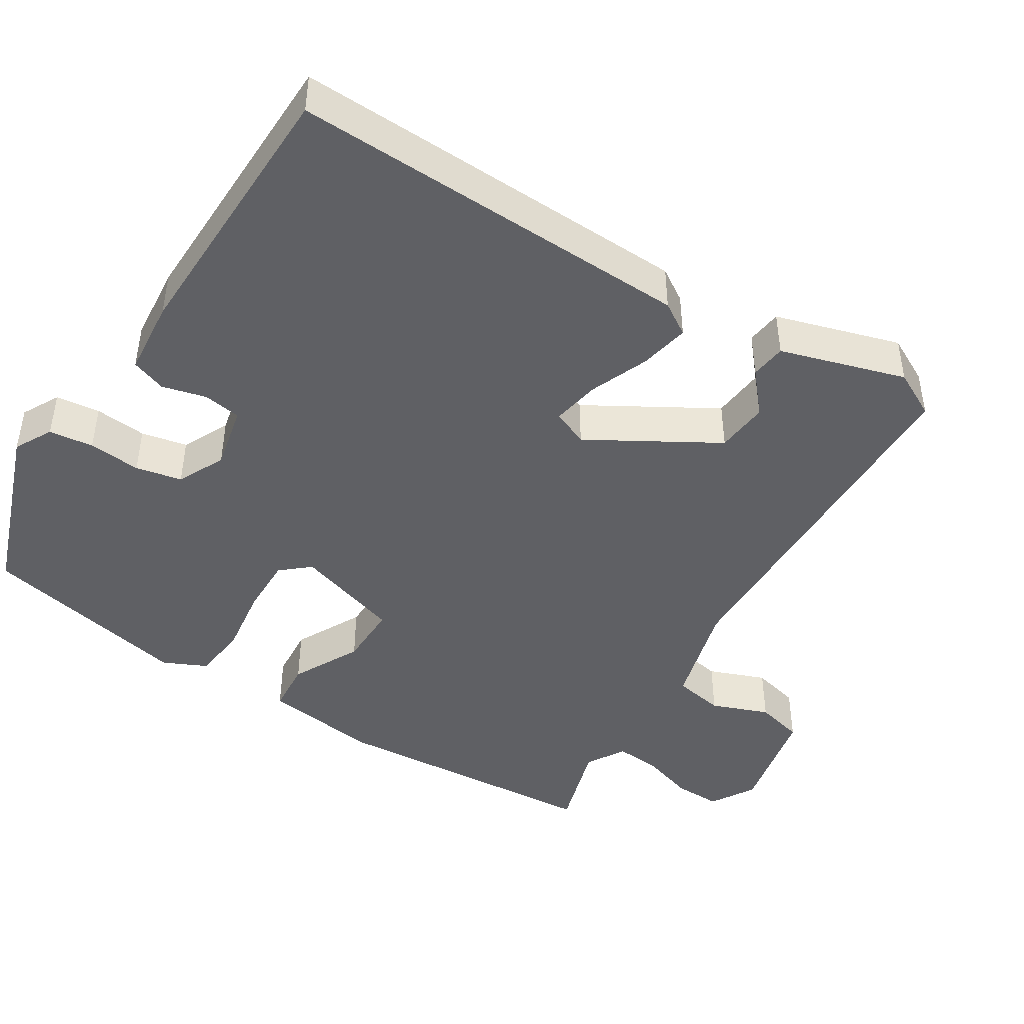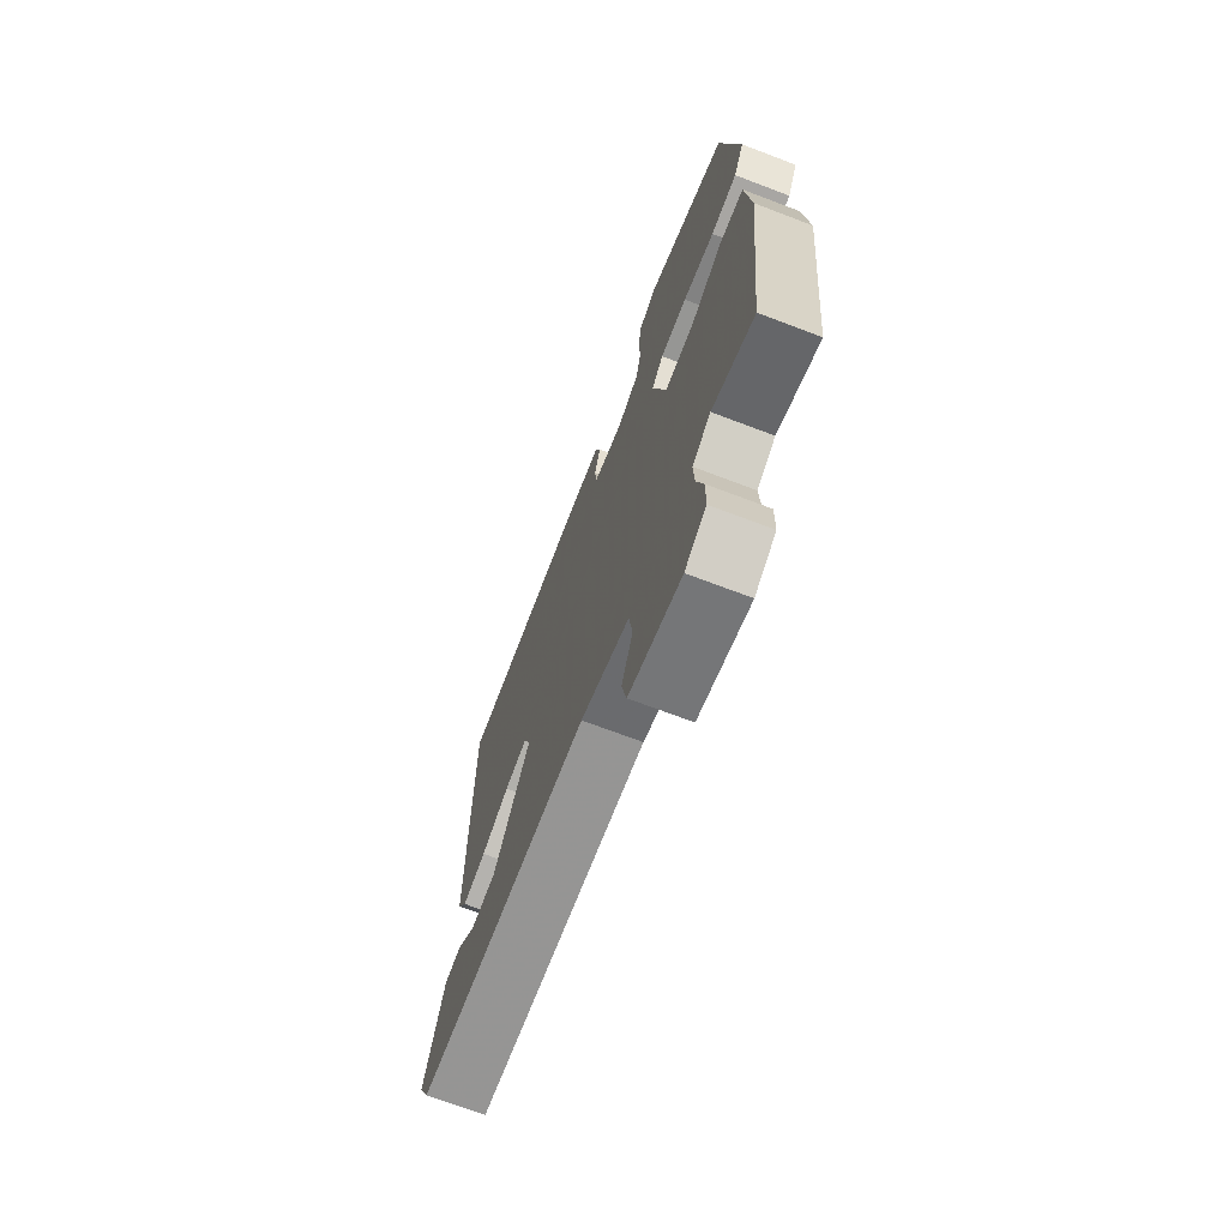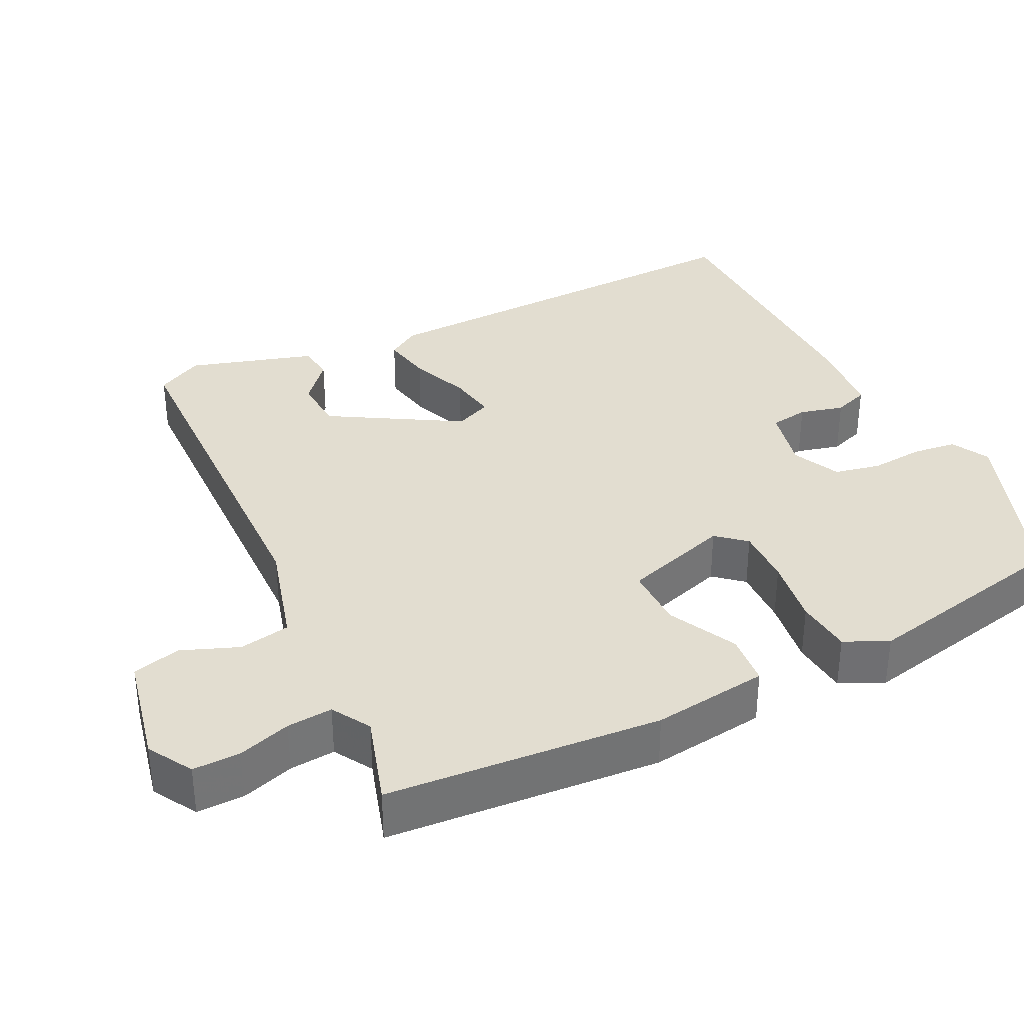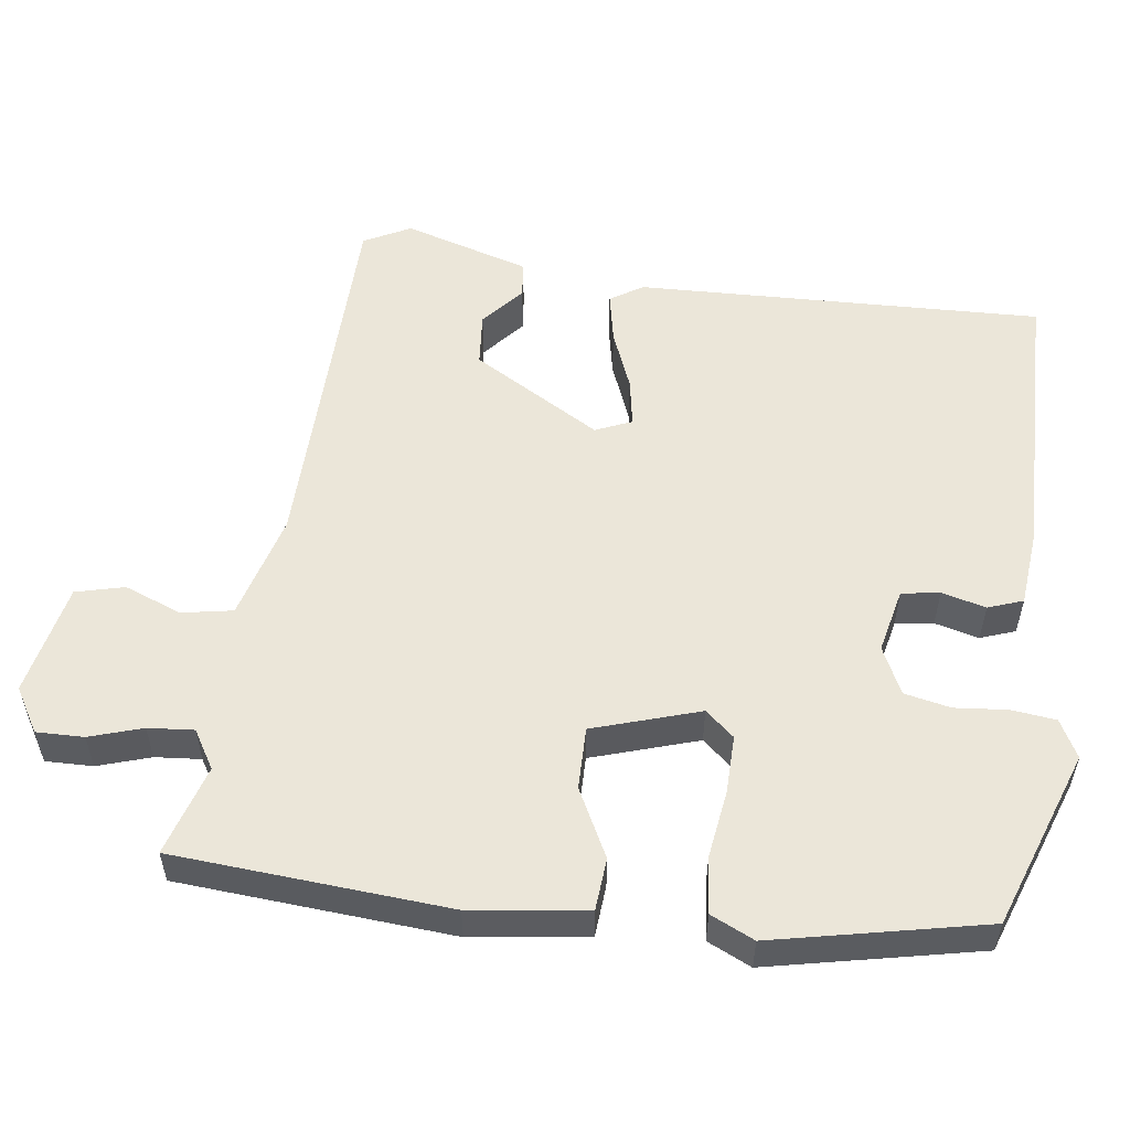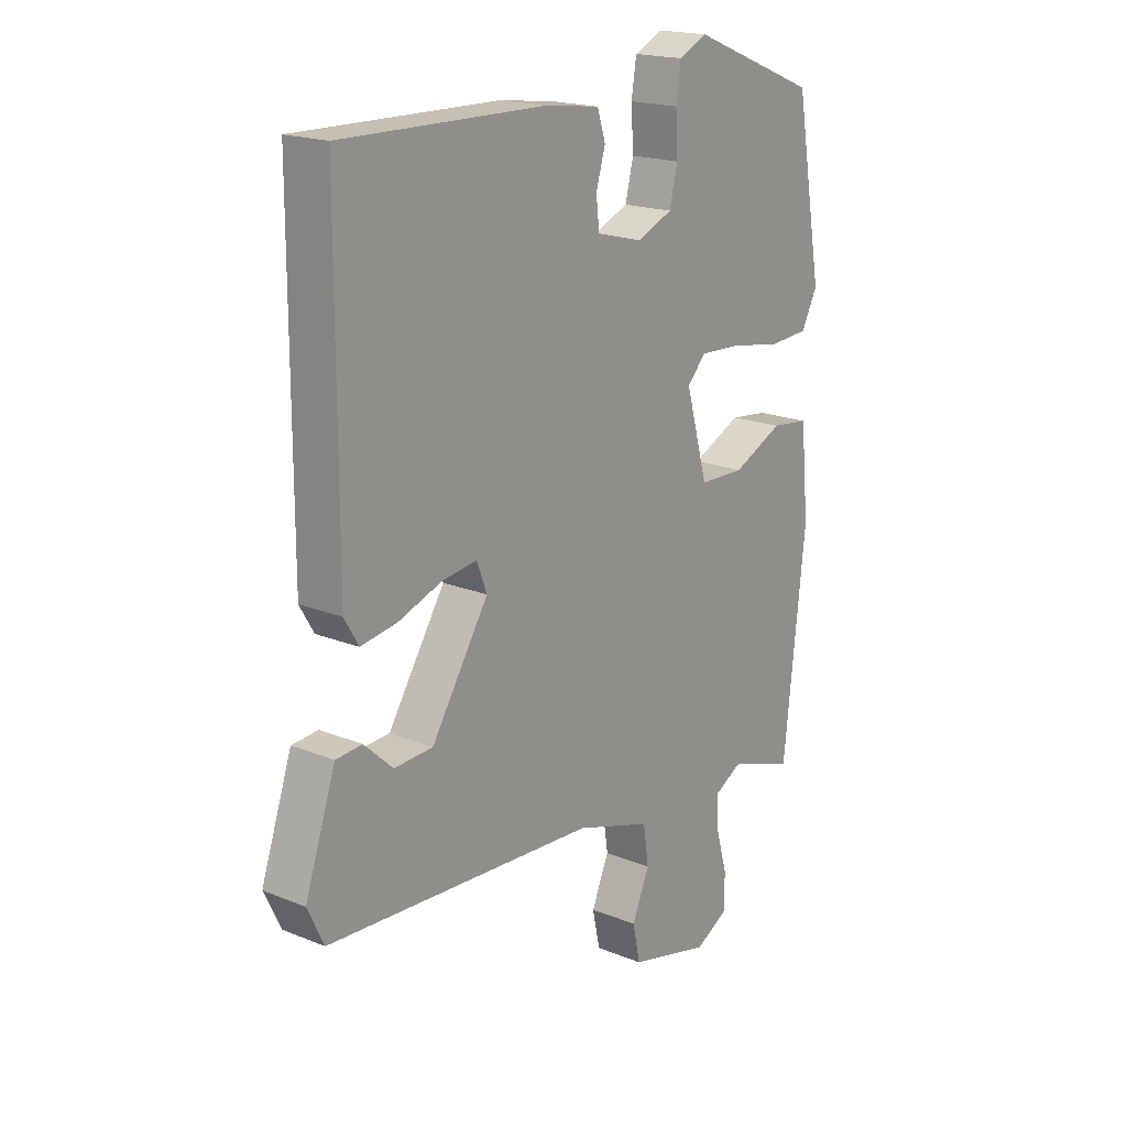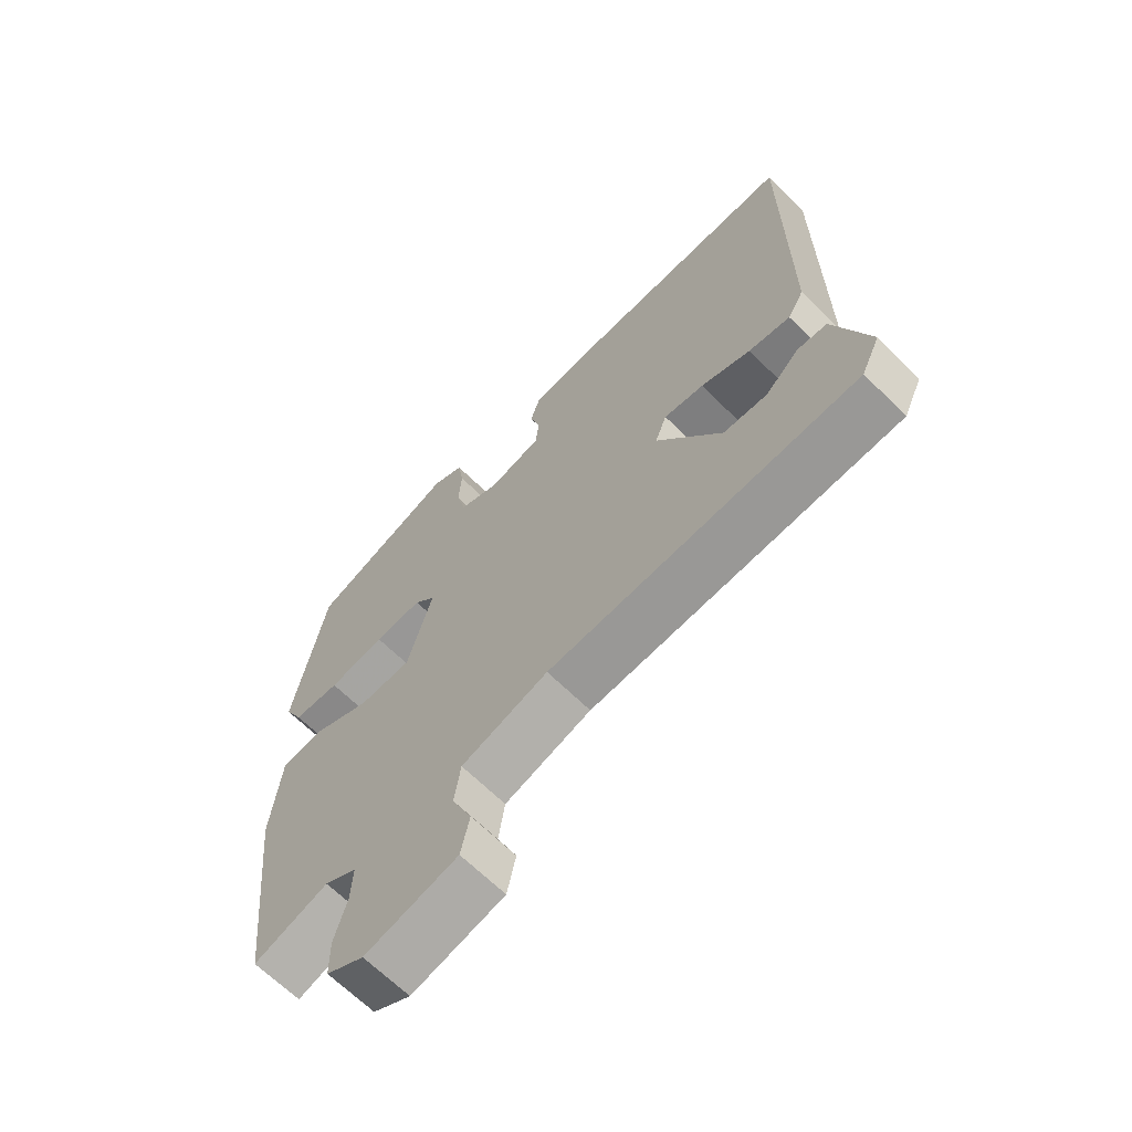
<metadata>
{"format":"obj","ext":"obj","renderer":"f3d","projection":"perspective","resolution":1024,"background":"white","views":[{"elev":-45.1,"azim":55.9,"up":"+Y"},{"elev":-70.6,"azim":-110.8,"up":"+Z"},{"elev":35.4,"azim":-118.1,"up":"+Y"},{"elev":55.1,"azim":-84.4,"up":"+Y"},{"elev":18.7,"azim":127.9,"up":"+Z"},{"elev":-66.0,"azim":45.2,"up":"+Z"}]}
</metadata>
<code>
v 0.467 0.07 0.5
v 0.468 0.07 -0.04
v 0.442 0.07 -0.084
v 0.375 0.07 -0.073
v 0.295 0.07 -0.044
v 0.231 0.07 -0.035
v 0.212 0.07 -0.084
v 0.317 0.07 -0.25
v 0.388 0.07 -0.254
v 0.441 0.07 -0.205
v 0.489 0.07 -0.209
v 0.545 0.07 -0.374
v 0.515 0.07 -0.437
v 0.02 0.07 -0.465
v -0.119 0.07 -0.509
v -0.129 0.07 -0.577
v -0.097 0.07 -0.652
v -0.111 0.07 -0.717
v -0.259 0.07 -0.754
v -0.319 0.07 -0.721
v -0.32 0.07 -0.658
v -0.3 0.07 -0.587
v -0.297 0.07 -0.526
v -0.349 0.07 -0.497
v -0.468 0.07 -0.538
v -0.508 0.07 -0.174
v -0.493 0.07 -0.019
v -0.424 0.07 -0.011
v -0.332 0.07 -0.054
v -0.249 0.07 -0.052
v -0.209 0.07 0.091
v -0.243 0.07 0.128
v -0.32 0.07 0.124
v -0.41 0.07 0.108
v -0.485 0.07 0.113
v -0.514 0.07 0.17
v -0.464 0.07 0.453
v -0.231 0.07 0.546
v -0.18 0.07 0.521
v -0.171 0.07 0.462
v -0.175 0.07 0.392
v -0.16 0.07 0.331
v -0.096 0.07 0.303
v -0.011 0.07 0.325
v -0.005 0.07 0.376
v -0.022 0.07 0.434
v -0.007 0.07 0.481
v 0.094 0.07 0.494
v 0.467 0 0.5
v 0.468 0 -0.04
v 0.442 0 -0.084
v 0.375 0 -0.073
v 0.295 0 -0.044
v 0.231 0 -0.035
v 0.212 0 -0.084
v 0.317 0 -0.25
v 0.388 0 -0.254
v 0.441 0 -0.205
v 0.489 0 -0.209
v 0.545 0 -0.374
v 0.515 0 -0.437
v 0.02 0 -0.465
v -0.119 0 -0.509
v -0.129 0 -0.577
v -0.097 0 -0.652
v -0.111 0 -0.717
v -0.259 0 -0.754
v -0.319 0 -0.721
v -0.32 0 -0.658
v -0.3 0 -0.587
v -0.297 0 -0.526
v -0.349 0 -0.497
v -0.468 0 -0.538
v -0.508 0 -0.174
v -0.493 0 -0.019
v -0.424 0 -0.011
v -0.332 0 -0.054
v -0.249 0 -0.052
v -0.209 0 0.091
v -0.243 0 0.128
v -0.32 0 0.124
v -0.41 0 0.108
v -0.485 0 0.113
v -0.514 0 0.17
v -0.464 0 0.453
v -0.231 0 0.546
v -0.18 0 0.521
v -0.171 0 0.462
v -0.175 0 0.392
v -0.16 0 0.331
v -0.096 0 0.303
v -0.011 0 0.325
v -0.005 0 0.376
v -0.022 0 0.434
v -0.007 0 0.481
v 0.094 0 0.494
f 45 46 47 48
f 44 45 48 1
f 38 39 40 41
f 38 41 42
f 37 38 42
f 36 37 42 43
f 33 34 35 36
f 32 33 36 43
f 26 27 28 29
f 24 25 26 29
f 23 24 29 30
f 22 23 30 31
f 20 21 22
f 19 20 22
f 16 17 18 19
f 15 16 19 22
f 11 12 13 14
f 11 14 15
f 9 10 11
f 9 11 15 22
f 2 3 4 5
f 44 1 2 5
f 44 5 6
f 31 32 43 44
f 31 44 6 7
f 22 31 7 8
f 8 9 22
f 96 95 94 93
f 49 96 93 92
f 89 88 87 86
f 90 89 86
f 90 86 85
f 91 90 85 84
f 84 83 82 81
f 91 84 81 80
f 77 76 75 74
f 77 74 73 72
f 78 77 72 71
f 79 78 71 70
f 70 69 68
f 70 68 67
f 67 66 65 64
f 70 67 64 63
f 62 61 60 59
f 63 62 59
f 59 58 57
f 70 63 59 57
f 53 52 51 50
f 53 50 49 92
f 54 53 92
f 92 91 80 79
f 55 54 92 79
f 56 55 79 70
f 70 57 56
f 1 49 50 2
f 2 50 51 3
f 3 51 52 4
f 4 52 53 5
f 5 53 54 6
f 6 54 55 7
f 7 55 56 8
f 8 56 57 9
f 9 57 58 10
f 10 58 59 11
f 11 59 60 12
f 12 60 61 13
f 13 61 62 14
f 14 62 63 15
f 15 63 64 16
f 16 64 65 17
f 17 65 66 18
f 18 66 67 19
f 19 67 68 20
f 20 68 69 21
f 21 69 70 22
f 22 70 71 23
f 23 71 72 24
f 24 72 73 25
f 25 73 74 26
f 26 74 75 27
f 27 75 76 28
f 28 76 77 29
f 29 77 78 30
f 30 78 79 31
f 31 79 80 32
f 32 80 81 33
f 33 81 82 34
f 34 82 83 35
f 35 83 84 36
f 36 84 85 37
f 37 85 86 38
f 38 86 87 39
f 39 87 88 40
f 40 88 89 41
f 41 89 90 42
f 42 90 91 43
f 43 91 92 44
f 44 92 93 45
f 45 93 94 46
f 46 94 95 47
f 47 95 96 48
f 48 96 49 1

</code>
